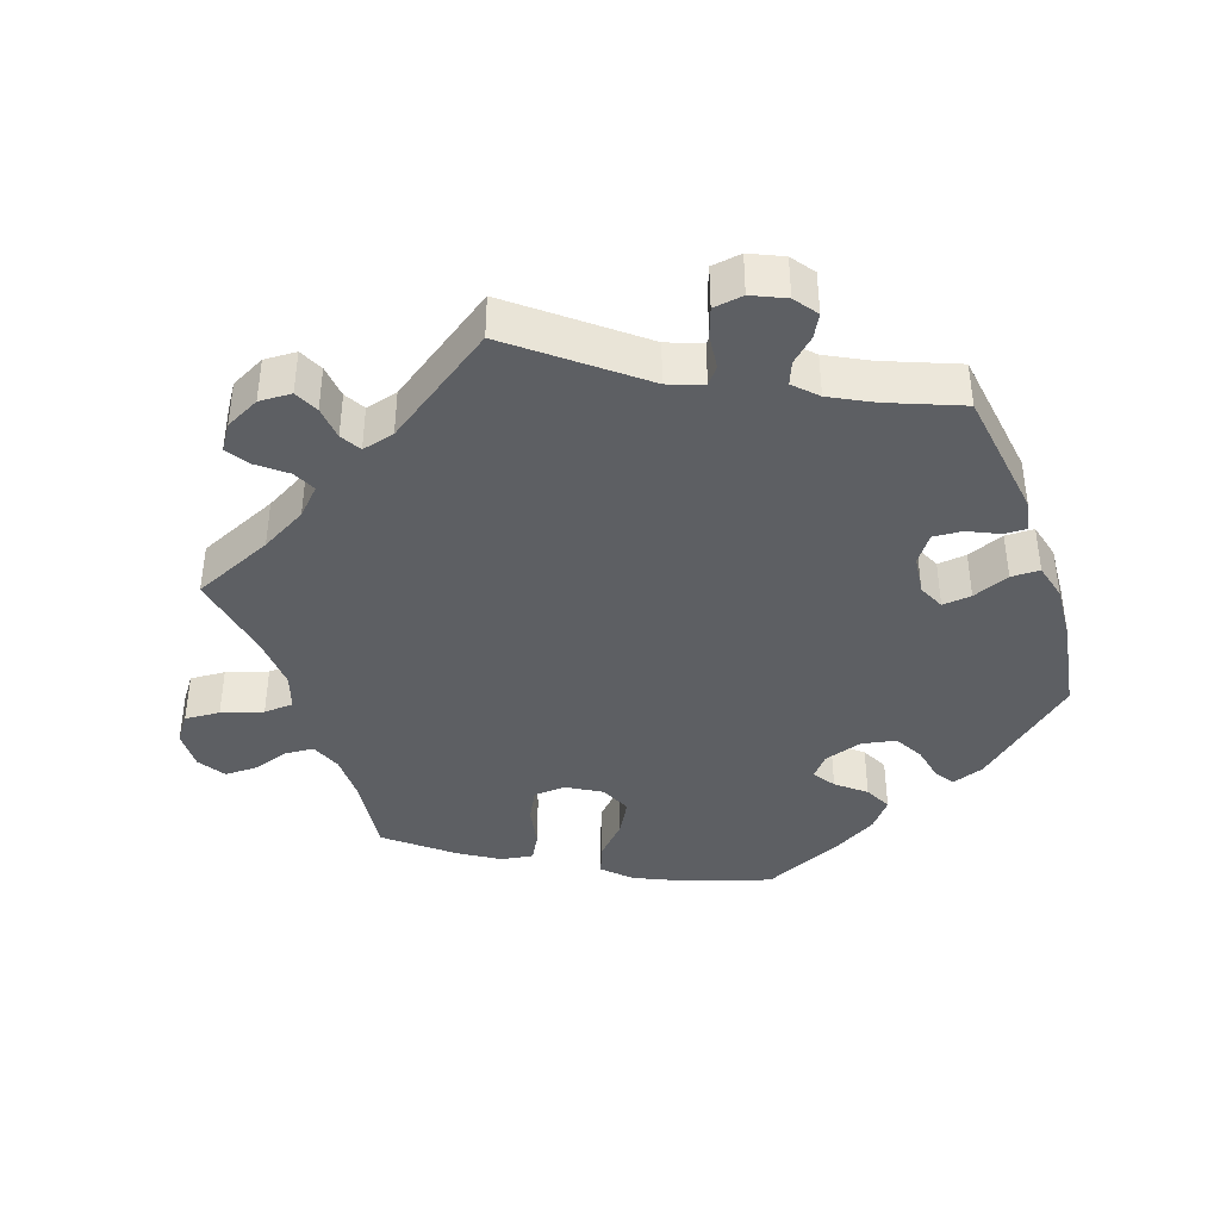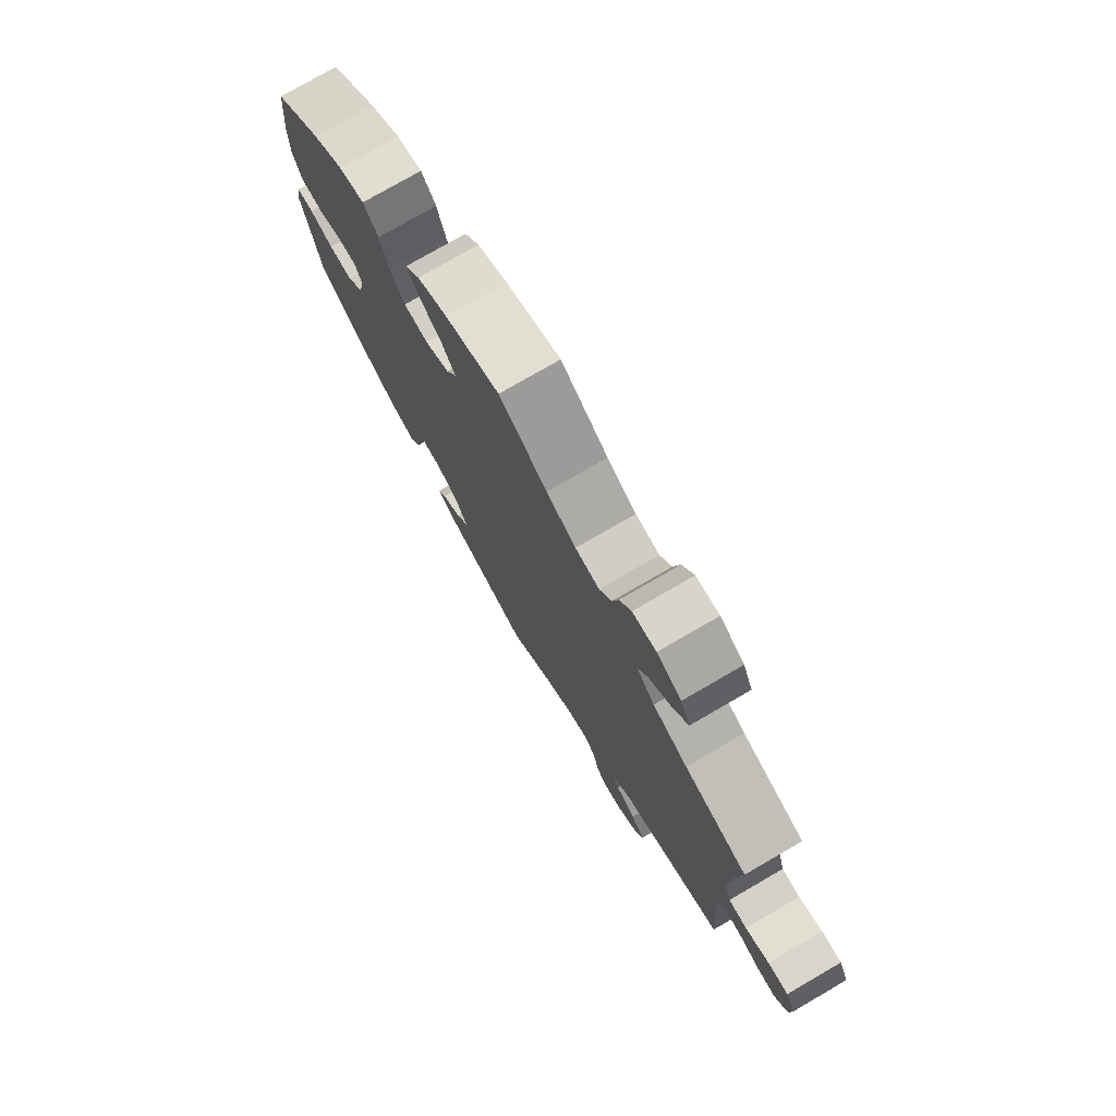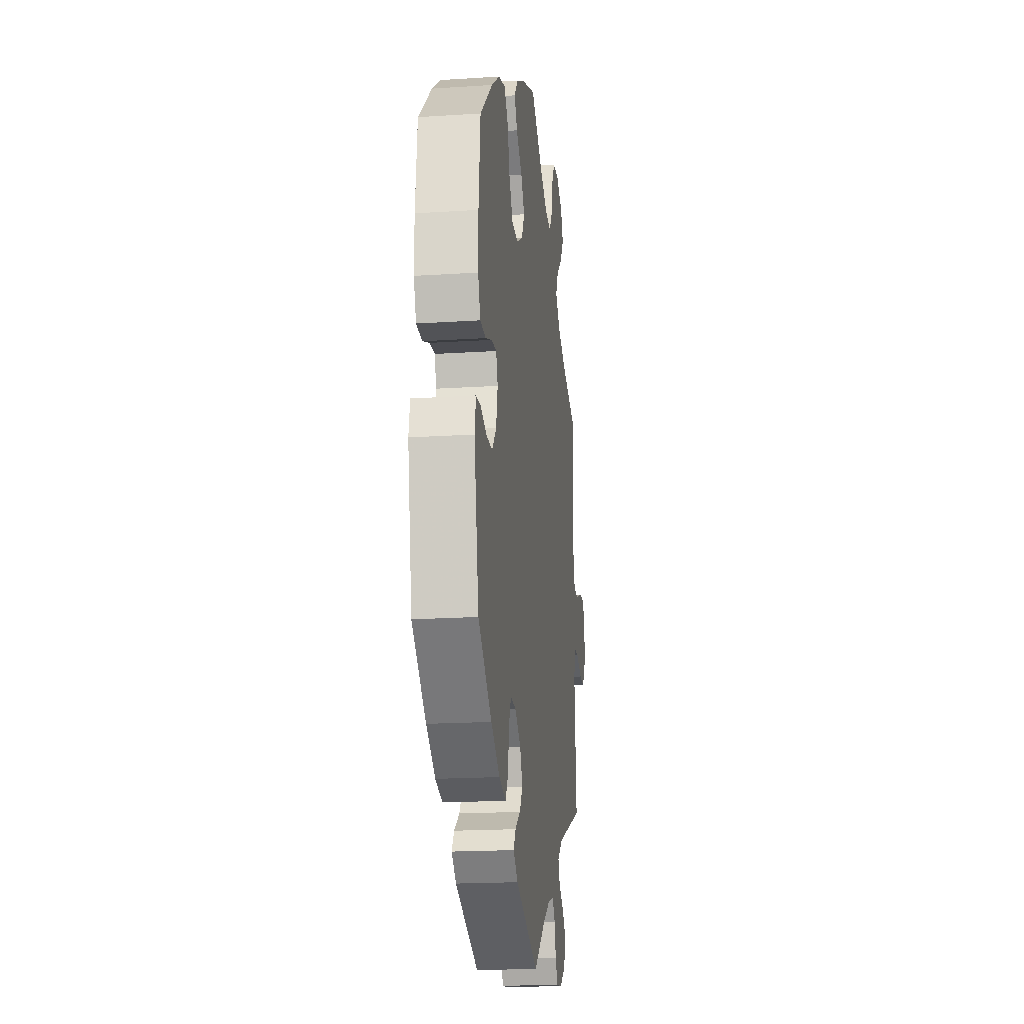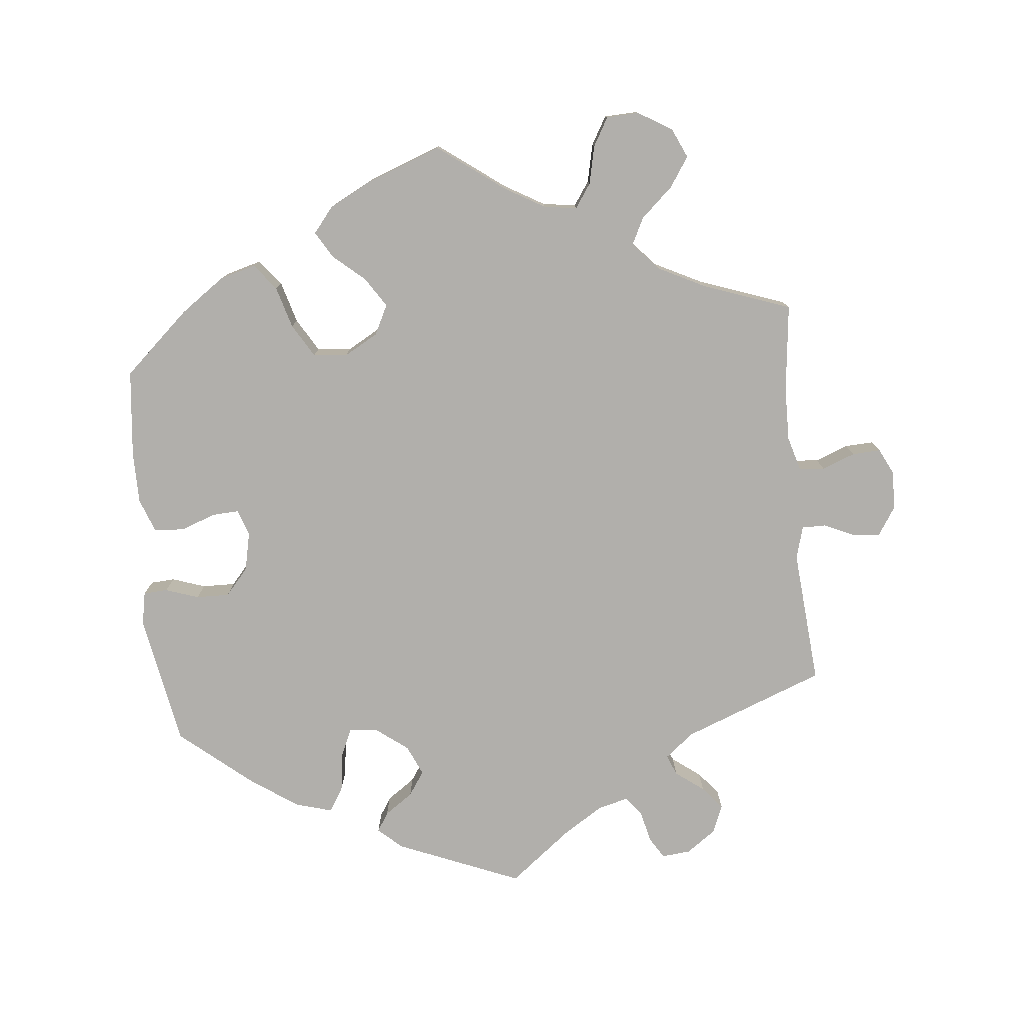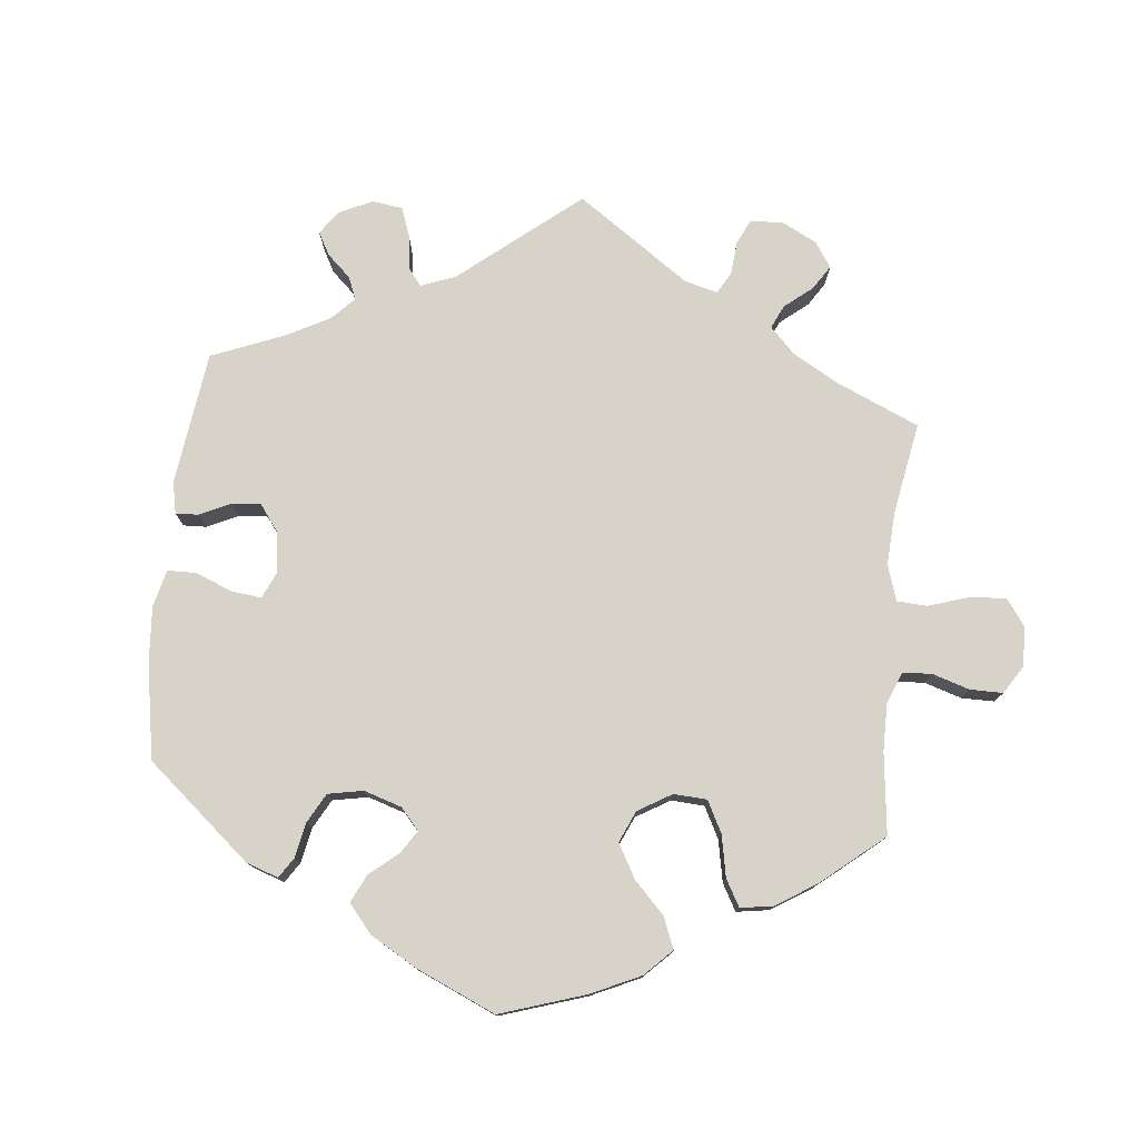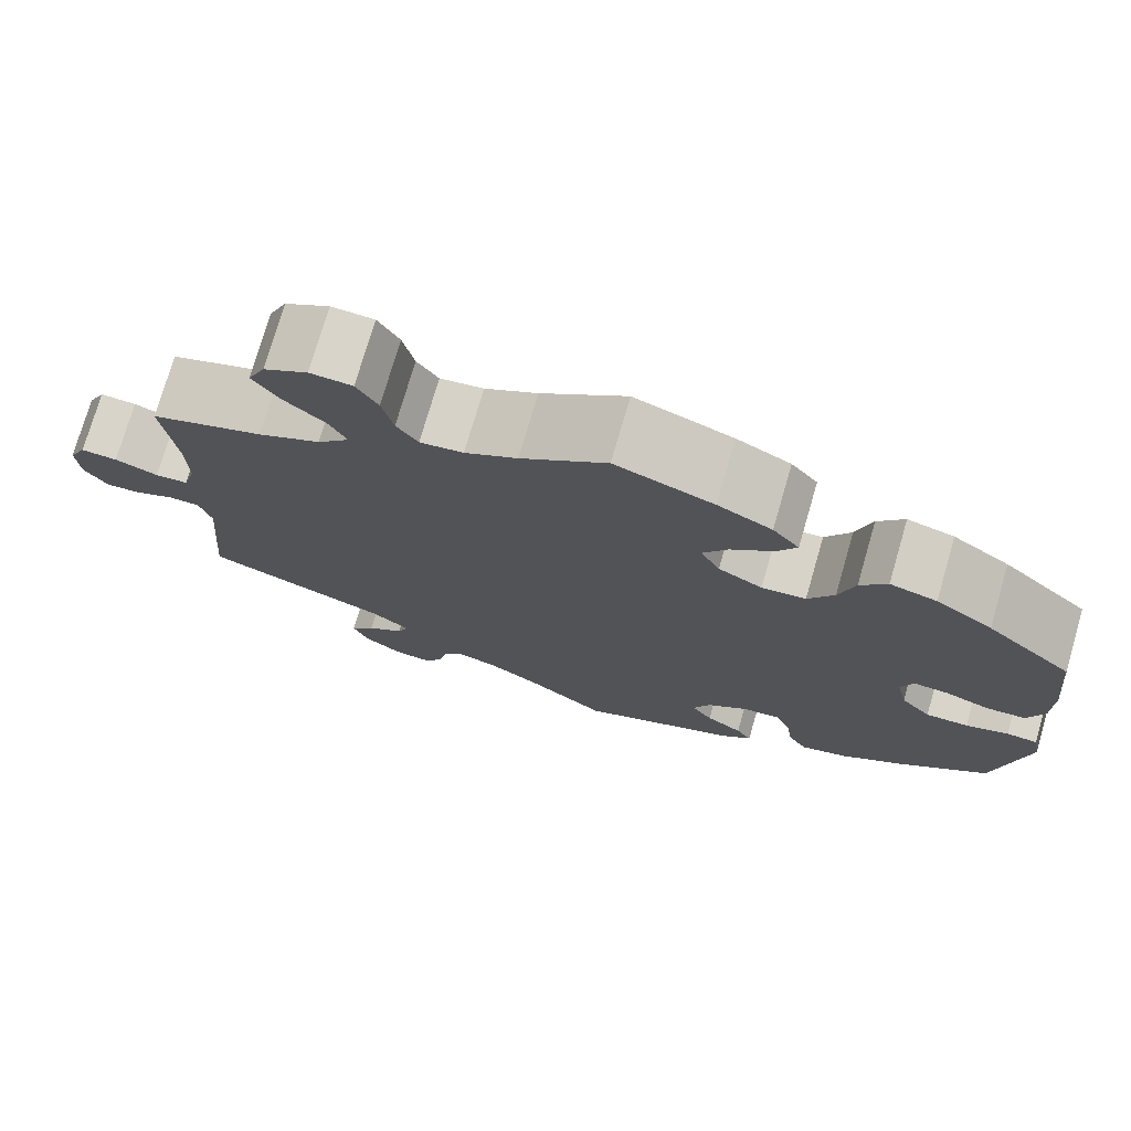
<metadata>
{"format":"obj","ext":"obj","renderer":"f3d","projection":"perspective","resolution":1024,"background":"white","views":[{"elev":-40.3,"azim":139.1,"up":"+Y"},{"elev":76.7,"azim":59.9,"up":"+Z"},{"elev":-18.5,"azim":-82.8,"up":"+Z"},{"elev":-78.1,"azim":5.7,"up":"+Y"},{"elev":77.2,"azim":-54.2,"up":"+Y"},{"elev":75.2,"azim":-163.8,"up":"+Z"}]}
</metadata>
<code>
v -0.534 0.07 -0.101
v -0.525 0.07 -0.054
v -0.491 0.07 -0.052
v -0.444 0.07 -0.068
v -0.397 0.07 -0.069
v -0.364 0.07 -0.031
v -0.352 0.07 0.024
v -0.365 0.07 0.061
v -0.403 0.07 0.059
v -0.452 0.07 0.041
v -0.495 0.07 0.044
v -0.513 0.07 0.092
v -0.513 0.07 0.166
v -0.5 0.07 0.289
v -0.406 0.07 0.374
v -0.344 0.07 0.418
v -0.293 0.07 0.432
v -0.264 0.07 0.395
v -0.247 0.07 0.336
v -0.219 0.07 0.289
v -0.171 0.07 0.284
v -0.123 0.07 0.311
v -0.102 0.07 0.353
v -0.129 0.07 0.395
v -0.174 0.07 0.434
v -0.196 0.07 0.471
v -0.167 0.07 0.507
v -0.108 0.07 0.538
v -0.001 0.07 0.578
v 0.092 0.07 0.509
v 0.149 0.07 0.476
v 0.196 0.07 0.469
v 0.219 0.07 0.503
v 0.231 0.07 0.557
v 0.254 0.07 0.597
v 0.3 0.07 0.599
v 0.348 0.07 0.57
v 0.367 0.07 0.528
v 0.339 0.07 0.486
v 0.294 0.07 0.445
v 0.275 0.07 0.407
v 0.31 0.07 0.368
v 0.378 0.07 0.334
v 0.501 0.07 0.29
v 0.487 0.07 0.165
v 0.486 0.07 0.09
v 0.5 0.07 0.041
v 0.536 0.07 0.038
v 0.583 0.07 0.056
v 0.623 0.07 0.058
v 0.642 0.07 0.02
v 0.639 0.07 -0.035
v 0.614 0.07 -0.074
v 0.576 0.07 -0.071
v 0.532 0.07 -0.051
v 0.498 0.07 -0.051
v 0.485 0.07 -0.097
v 0.501 0.07 -0.289
v 0.3 0.07 -0.366
v 0.259 0.07 -0.399
v 0.271 0.07 -0.428
v 0.311 0.07 -0.458
v 0.338 0.07 -0.49
v 0.322 0.07 -0.53
v 0.28 0.07 -0.56
v 0.239 0.07 -0.564
v 0.22 0.07 -0.533
v 0.21 0.07 -0.489
v 0.189 0.07 -0.462
v 0.146 0.07 -0.473
v 0.089 0.07 -0.509
v 0.001 0.07 -0.578
v -0.174 0.07 -0.506
v -0.208 0.07 -0.476
v -0.191 0.07 -0.449
v -0.151 0.07 -0.421
v -0.128 0.07 -0.387
v -0.147 0.07 -0.344
v -0.192 0.07 -0.31
v -0.233 0.07 -0.306
v -0.25 0.07 -0.344
v -0.258 0.07 -0.4
v -0.279 0.07 -0.435
v -0.331 0.07 -0.42
v -0.397 0.07 -0.375
v -0.5 0.07 -0.289
v -0.534 0 -0.101
v -0.525 0 -0.054
v -0.491 0 -0.052
v -0.444 0 -0.068
v -0.397 0 -0.069
v -0.364 0 -0.031
v -0.352 0 0.024
v -0.365 0 0.061
v -0.403 0 0.059
v -0.452 0 0.041
v -0.495 0 0.044
v -0.513 0 0.092
v -0.513 0 0.166
v -0.5 0 0.289
v -0.406 0 0.374
v -0.344 0 0.418
v -0.293 0 0.432
v -0.264 0 0.395
v -0.247 0 0.336
v -0.219 0 0.289
v -0.171 0 0.284
v -0.123 0 0.311
v -0.102 0 0.353
v -0.129 0 0.395
v -0.174 0 0.434
v -0.196 0 0.471
v -0.167 0 0.507
v -0.108 0 0.538
v -0.001 0 0.578
v 0.092 0 0.509
v 0.149 0 0.476
v 0.196 0 0.469
v 0.219 0 0.503
v 0.231 0 0.557
v 0.254 0 0.597
v 0.3 0 0.599
v 0.348 0 0.57
v 0.367 0 0.528
v 0.339 0 0.486
v 0.294 0 0.445
v 0.275 0 0.407
v 0.31 0 0.368
v 0.378 0 0.334
v 0.501 0 0.29
v 0.487 0 0.165
v 0.486 0 0.09
v 0.5 0 0.041
v 0.536 0 0.038
v 0.583 0 0.056
v 0.623 0 0.058
v 0.642 0 0.02
v 0.639 0 -0.035
v 0.614 0 -0.074
v 0.576 0 -0.071
v 0.532 0 -0.051
v 0.498 0 -0.051
v 0.485 0 -0.097
v 0.501 0 -0.289
v 0.3 0 -0.366
v 0.259 0 -0.399
v 0.271 0 -0.428
v 0.311 0 -0.458
v 0.338 0 -0.49
v 0.322 0 -0.53
v 0.28 0 -0.56
v 0.239 0 -0.564
v 0.22 0 -0.533
v 0.21 0 -0.489
v 0.189 0 -0.462
v 0.146 0 -0.473
v 0.089 0 -0.509
v 0.001 0 -0.578
v -0.174 0 -0.506
v -0.208 0 -0.476
v -0.191 0 -0.449
v -0.151 0 -0.421
v -0.128 0 -0.387
v -0.147 0 -0.344
v -0.192 0 -0.31
v -0.233 0 -0.306
v -0.25 0 -0.344
v -0.258 0 -0.4
v -0.279 0 -0.435
v -0.331 0 -0.42
v -0.397 0 -0.375
v -0.5 0 -0.289
f 81 82 83 84
f 80 81 84 85
f 73 74 75 76
f 71 72 73 76
f 70 71 76 77
f 69 70 77 78
f 65 66 67 68
f 65 68 69
f 64 65 69
f 61 62 63 64
f 61 64 69
f 60 61 69 78
f 57 58 59
f 56 57 59 60
f 52 53 54 55
f 52 55 56
f 51 52 56
f 48 49 50 51
f 47 48 51 56
f 46 47 56 60
f 43 44 45
f 42 43 45 46
f 41 42 46 60
f 37 38 39 40
f 37 40 41
f 36 37 41
f 33 34 35 36
f 32 33 36 41
f 31 32 41 60
f 27 28 29 30
f 24 25 26 27
f 23 24 27 30
f 22 23 30 31
f 16 17 18 19
f 16 19 20
f 15 16 20
f 14 15 20
f 13 14 20 21
f 9 10 11 12
f 8 9 12 13
f 1 2 3 4
f 1 4 5
f 80 85 86 1
f 31 60 78 79
f 22 31 79 80
f 21 22 80
f 8 13 21
f 7 8 21 80
f 6 7 80
f 5 6 80
f 1 5 80
f 170 169 168 167
f 171 170 167 166
f 162 161 160 159
f 162 159 158 157
f 163 162 157 156
f 164 163 156 155
f 154 153 152 151
f 155 154 151
f 155 151 150
f 150 149 148 147
f 155 150 147
f 164 155 147 146
f 145 144 143
f 146 145 143 142
f 141 140 139 138
f 142 141 138
f 142 138 137
f 137 136 135 134
f 142 137 134 133
f 146 142 133 132
f 131 130 129
f 132 131 129 128
f 146 132 128 127
f 126 125 124 123
f 127 126 123
f 127 123 122
f 122 121 120 119
f 127 122 119 118
f 146 127 118 117
f 116 115 114 113
f 113 112 111 110
f 116 113 110 109
f 117 116 109 108
f 105 104 103 102
f 106 105 102
f 106 102 101
f 106 101 100
f 107 106 100 99
f 98 97 96 95
f 99 98 95 94
f 90 89 88 87
f 91 90 87
f 87 172 171 166
f 165 164 146 117
f 166 165 117 108
f 166 108 107
f 107 99 94
f 166 107 94 93
f 166 93 92
f 166 92 91
f 166 91 87
f 1 87 88 2
f 2 88 89 3
f 3 89 90 4
f 4 90 91 5
f 5 91 92 6
f 6 92 93 7
f 7 93 94 8
f 8 94 95 9
f 9 95 96 10
f 10 96 97 11
f 11 97 98 12
f 12 98 99 13
f 13 99 100 14
f 14 100 101 15
f 15 101 102 16
f 16 102 103 17
f 17 103 104 18
f 18 104 105 19
f 19 105 106 20
f 20 106 107 21
f 21 107 108 22
f 22 108 109 23
f 23 109 110 24
f 24 110 111 25
f 25 111 112 26
f 26 112 113 27
f 27 113 114 28
f 28 114 115 29
f 29 115 116 30
f 30 116 117 31
f 31 117 118 32
f 32 118 119 33
f 33 119 120 34
f 34 120 121 35
f 35 121 122 36
f 36 122 123 37
f 37 123 124 38
f 38 124 125 39
f 39 125 126 40
f 40 126 127 41
f 41 127 128 42
f 42 128 129 43
f 43 129 130 44
f 44 130 131 45
f 45 131 132 46
f 46 132 133 47
f 47 133 134 48
f 48 134 135 49
f 49 135 136 50
f 50 136 137 51
f 51 137 138 52
f 52 138 139 53
f 53 139 140 54
f 54 140 141 55
f 55 141 142 56
f 56 142 143 57
f 57 143 144 58
f 58 144 145 59
f 59 145 146 60
f 60 146 147 61
f 61 147 148 62
f 62 148 149 63
f 63 149 150 64
f 64 150 151 65
f 65 151 152 66
f 66 152 153 67
f 67 153 154 68
f 68 154 155 69
f 69 155 156 70
f 70 156 157 71
f 71 157 158 72
f 72 158 159 73
f 73 159 160 74
f 74 160 161 75
f 75 161 162 76
f 76 162 163 77
f 77 163 164 78
f 78 164 165 79
f 79 165 166 80
f 80 166 167 81
f 81 167 168 82
f 82 168 169 83
f 83 169 170 84
f 84 170 171 85
f 85 171 172 86
f 86 172 87 1

</code>
